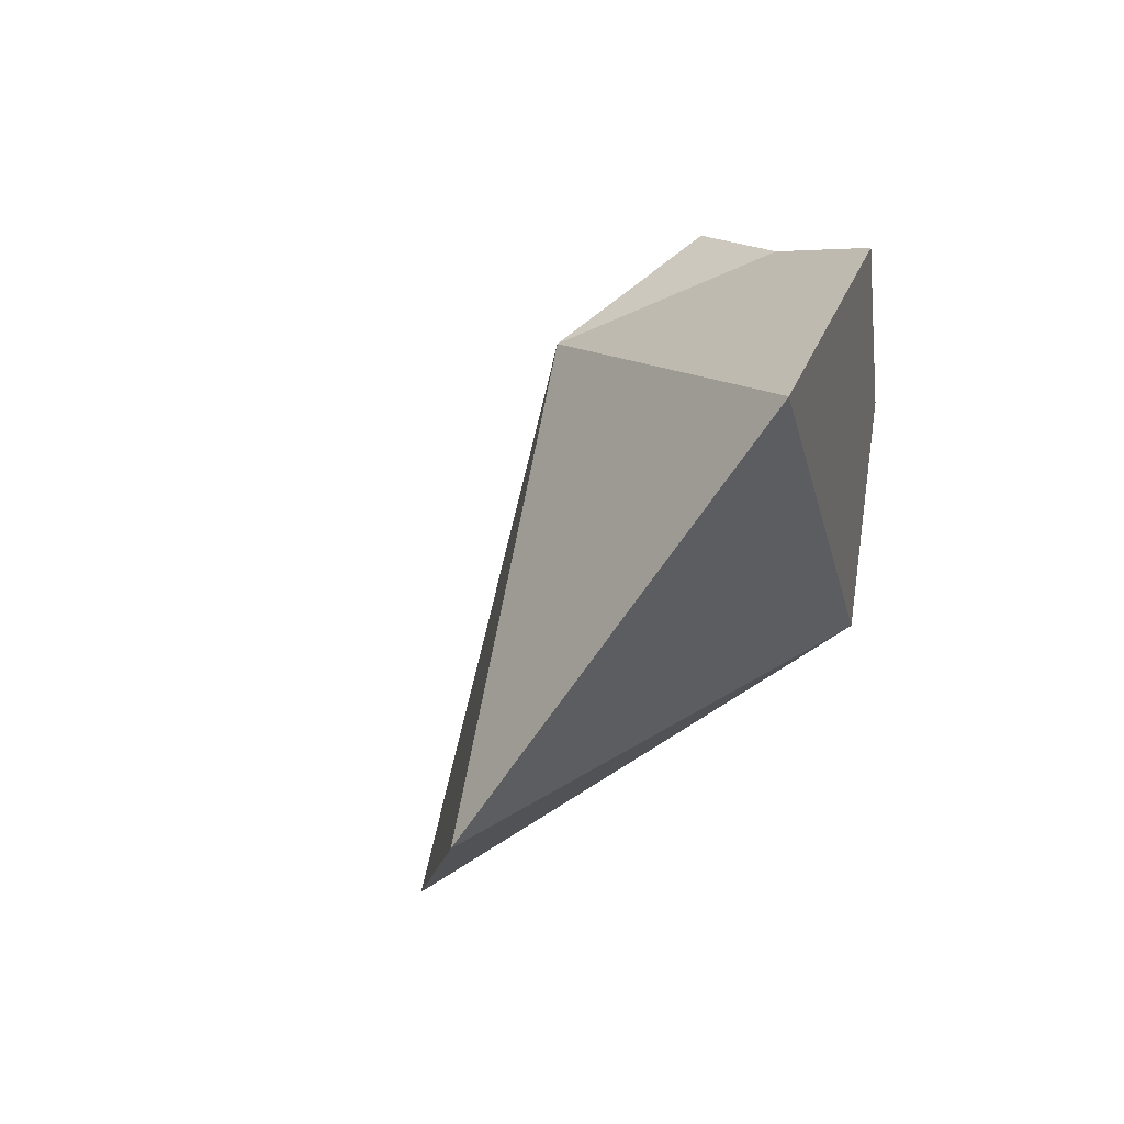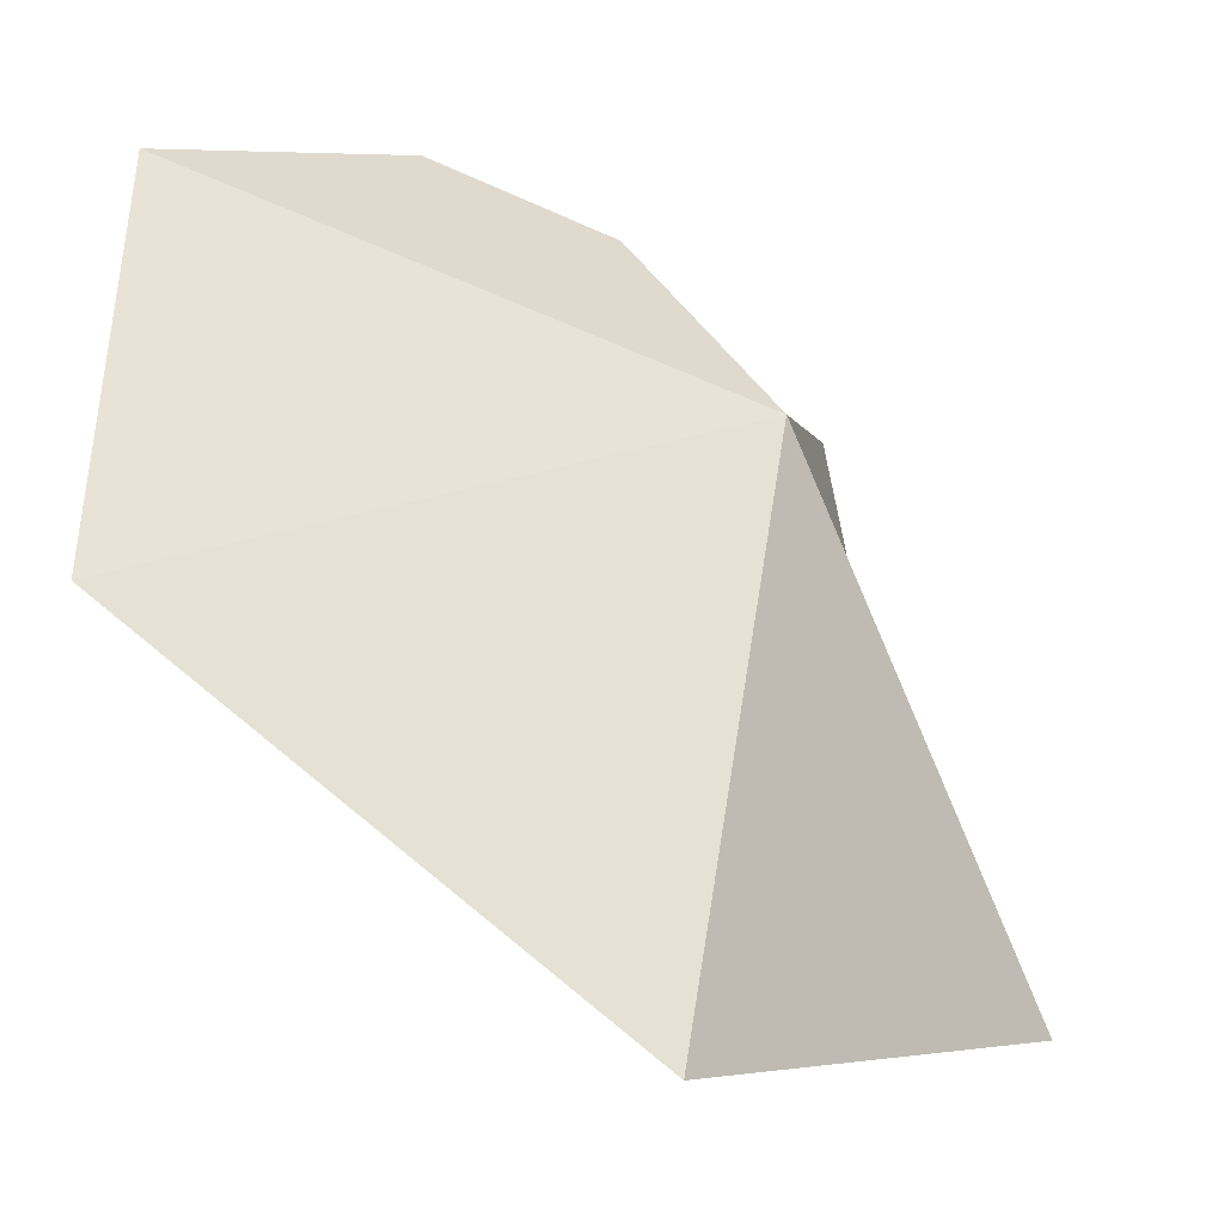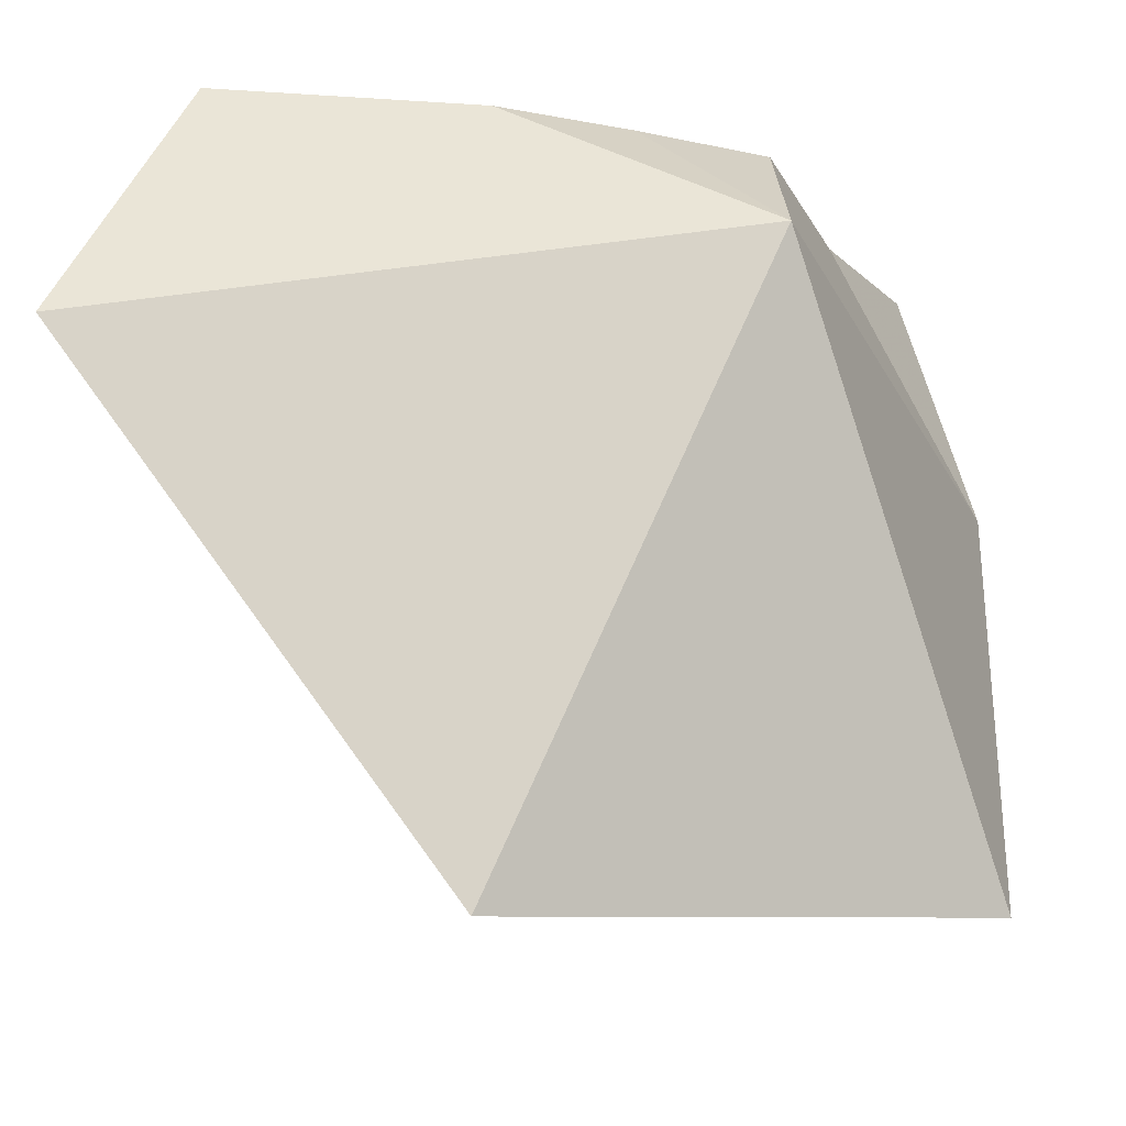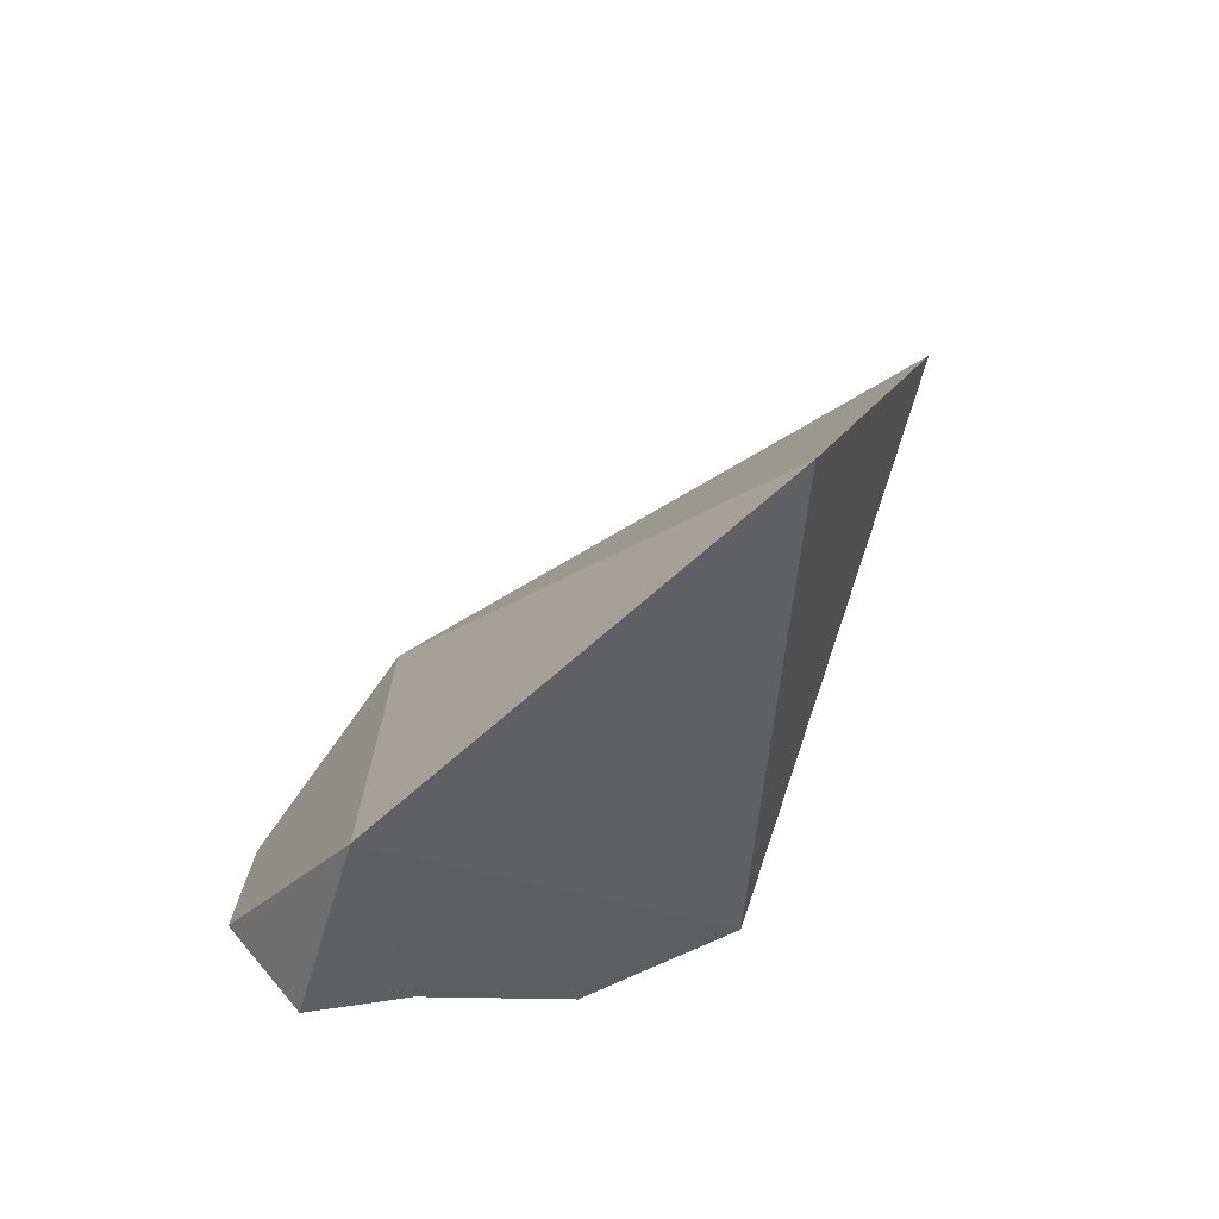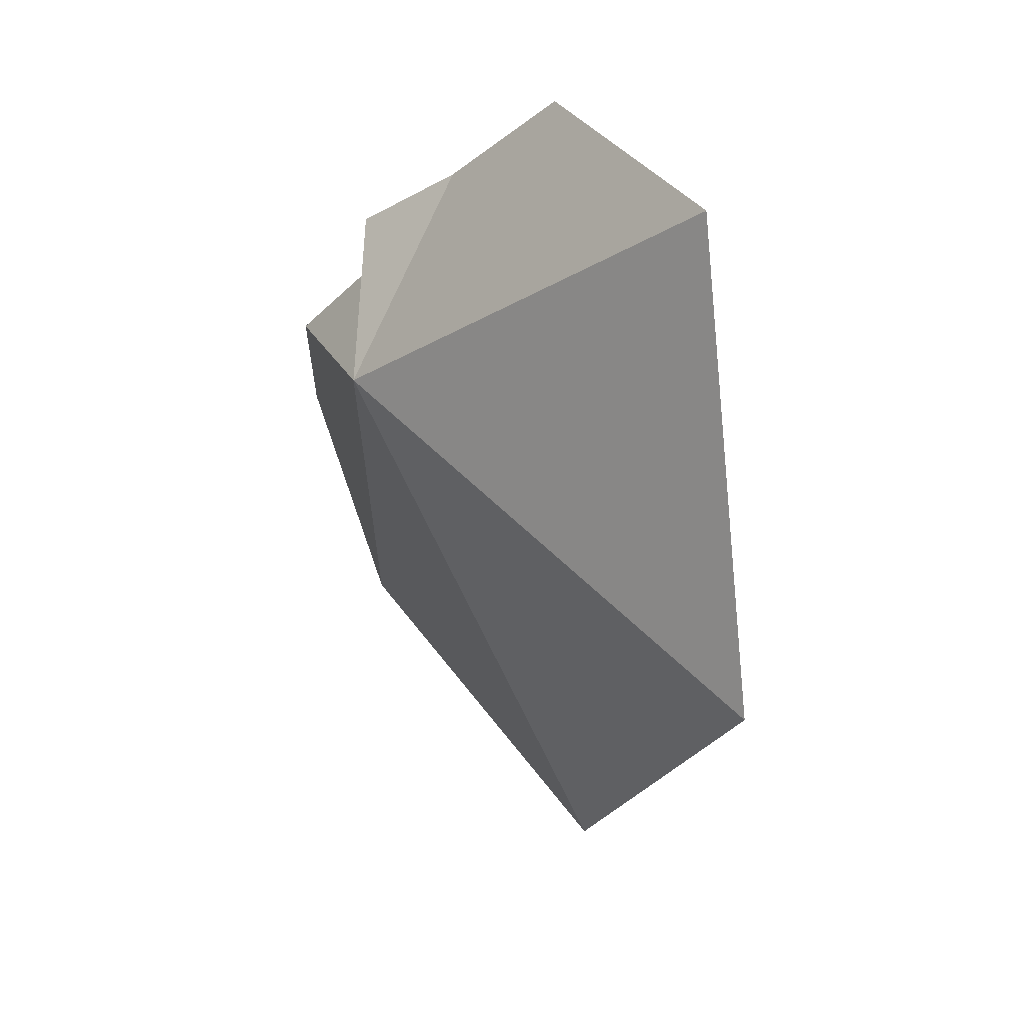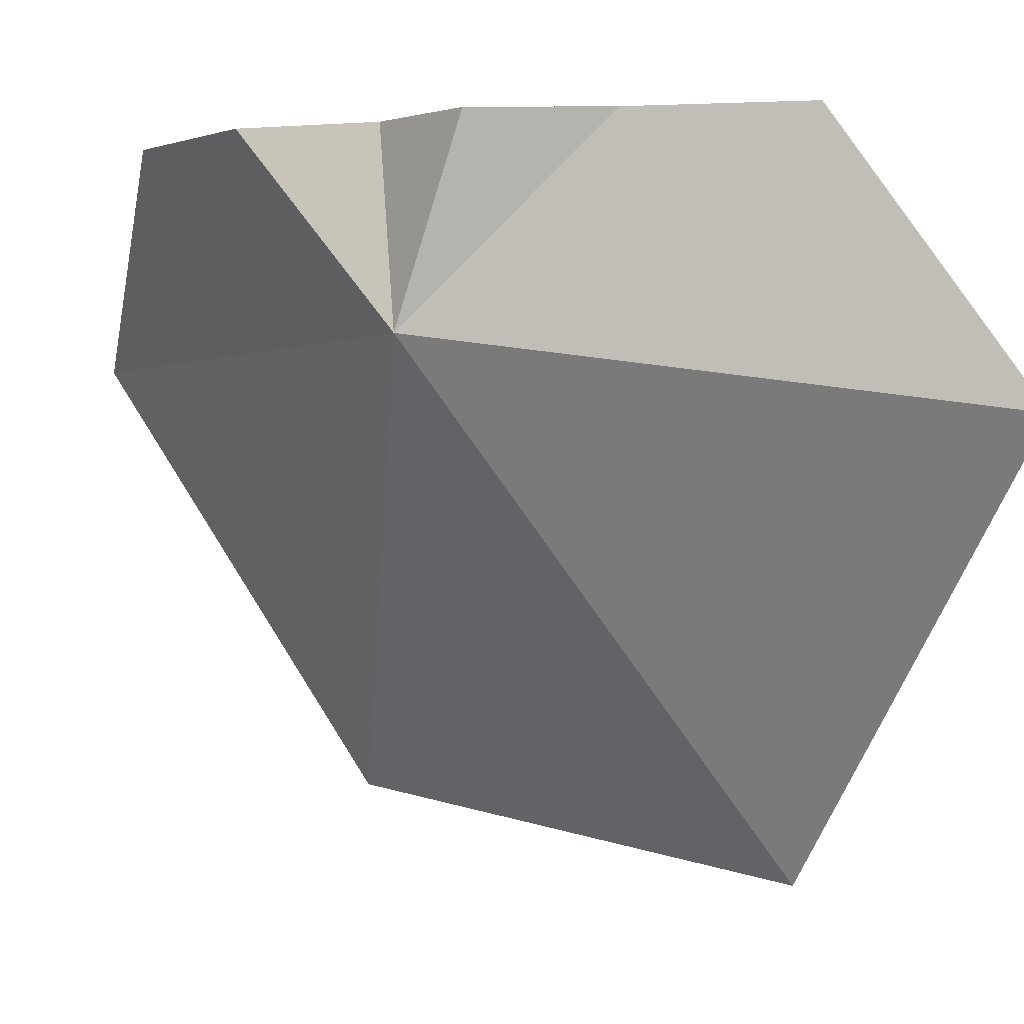
<metadata>
{"format":"obj","ext":"obj","renderer":"f3d","projection":"perspective","resolution":1024,"background":"white","views":[{"elev":61.1,"azim":47.2,"up":"+Z"},{"elev":-78.3,"azim":-112.7,"up":"+Y"},{"elev":-17.3,"azim":71.2,"up":"+Y"},{"elev":-73.5,"azim":-22.9,"up":"+Z"},{"elev":63.4,"azim":-5.8,"up":"+Z"},{"elev":0.6,"azim":-33.8,"up":"+Y"}]}
</metadata>
<code>
v -0.07007 -0.02222 -0.4134
v -0.06995 -0.02222 -0.3963
v -0.06994 -0.02222 -0.3941
v -0.06993 -0.02222 -0.3938
v -0.06993 -0.02222 -0.3928
v -0.06991 -0.02222 -0.3903
v -0.06911 -0.02222 -0.3892
v -0.0682 -0.02222 -0.4159
v -0.06216 -0.04582 -0.369
v -0.06203 -0.04771 -0.4385
v -0.05947 -0.02222 -0.3764
v -0.05936 -0.02222 -0.4276
v -0.05817 -0.02222 -0.3616
v -0.04818 -0.02222 -0.3545
v -0.04757 -0.02222 -0.4142
v -0.04687 -0.02222 -0.4134
v -0.0447 -0.02222 -0.352
v -0.03209 -0.1013 -0.4249
v -0.02985 -0.02222 -0.3367
v -0.02638 -0.02222 -0.3974
v -0.02508 -0.02222 -0.3831
v -0.02494 -0.02222 -0.3816
v -0.02485 -0.02222 -0.3796
v -0.02421 -0.02222 -0.3658
v -0.01443 -0.05481 -0.3193
v -0.01341 -0.1082 -0.3611
v -0.01049 -0.0369 -0.3928
f 1 2 8
f 2 1 10
f 8 10 1
f 9 3 2
f 2 3 15
f 2 15 8
f 9 2 10
f 9 4 3
f 20 3 4
f 15 3 16
f 20 16 3
f 9 5 4
f 21 4 5
f 20 4 21
f 7 5 6
f 9 6 5
f 7 21 5
f 9 7 6
f 9 11 7
f 11 21 7
f 12 10 8
f 8 15 12
f 18 9 10
f 9 13 11
f 9 14 13
f 9 17 14
f 17 9 19
f 26 9 18
f 19 9 25
f 26 25 9
f 15 10 12
f 16 10 15
f 27 10 16
f 18 10 27
f 23 11 13
f 11 22 21
f 23 22 11
f 14 23 13
f 17 24 14
f 24 23 14
f 20 27 16
f 19 24 17
f 18 27 26
f 19 25 24
f 27 20 21
f 27 21 22
f 23 27 22
f 24 27 23
f 25 27 24
f 27 25 26

</code>
